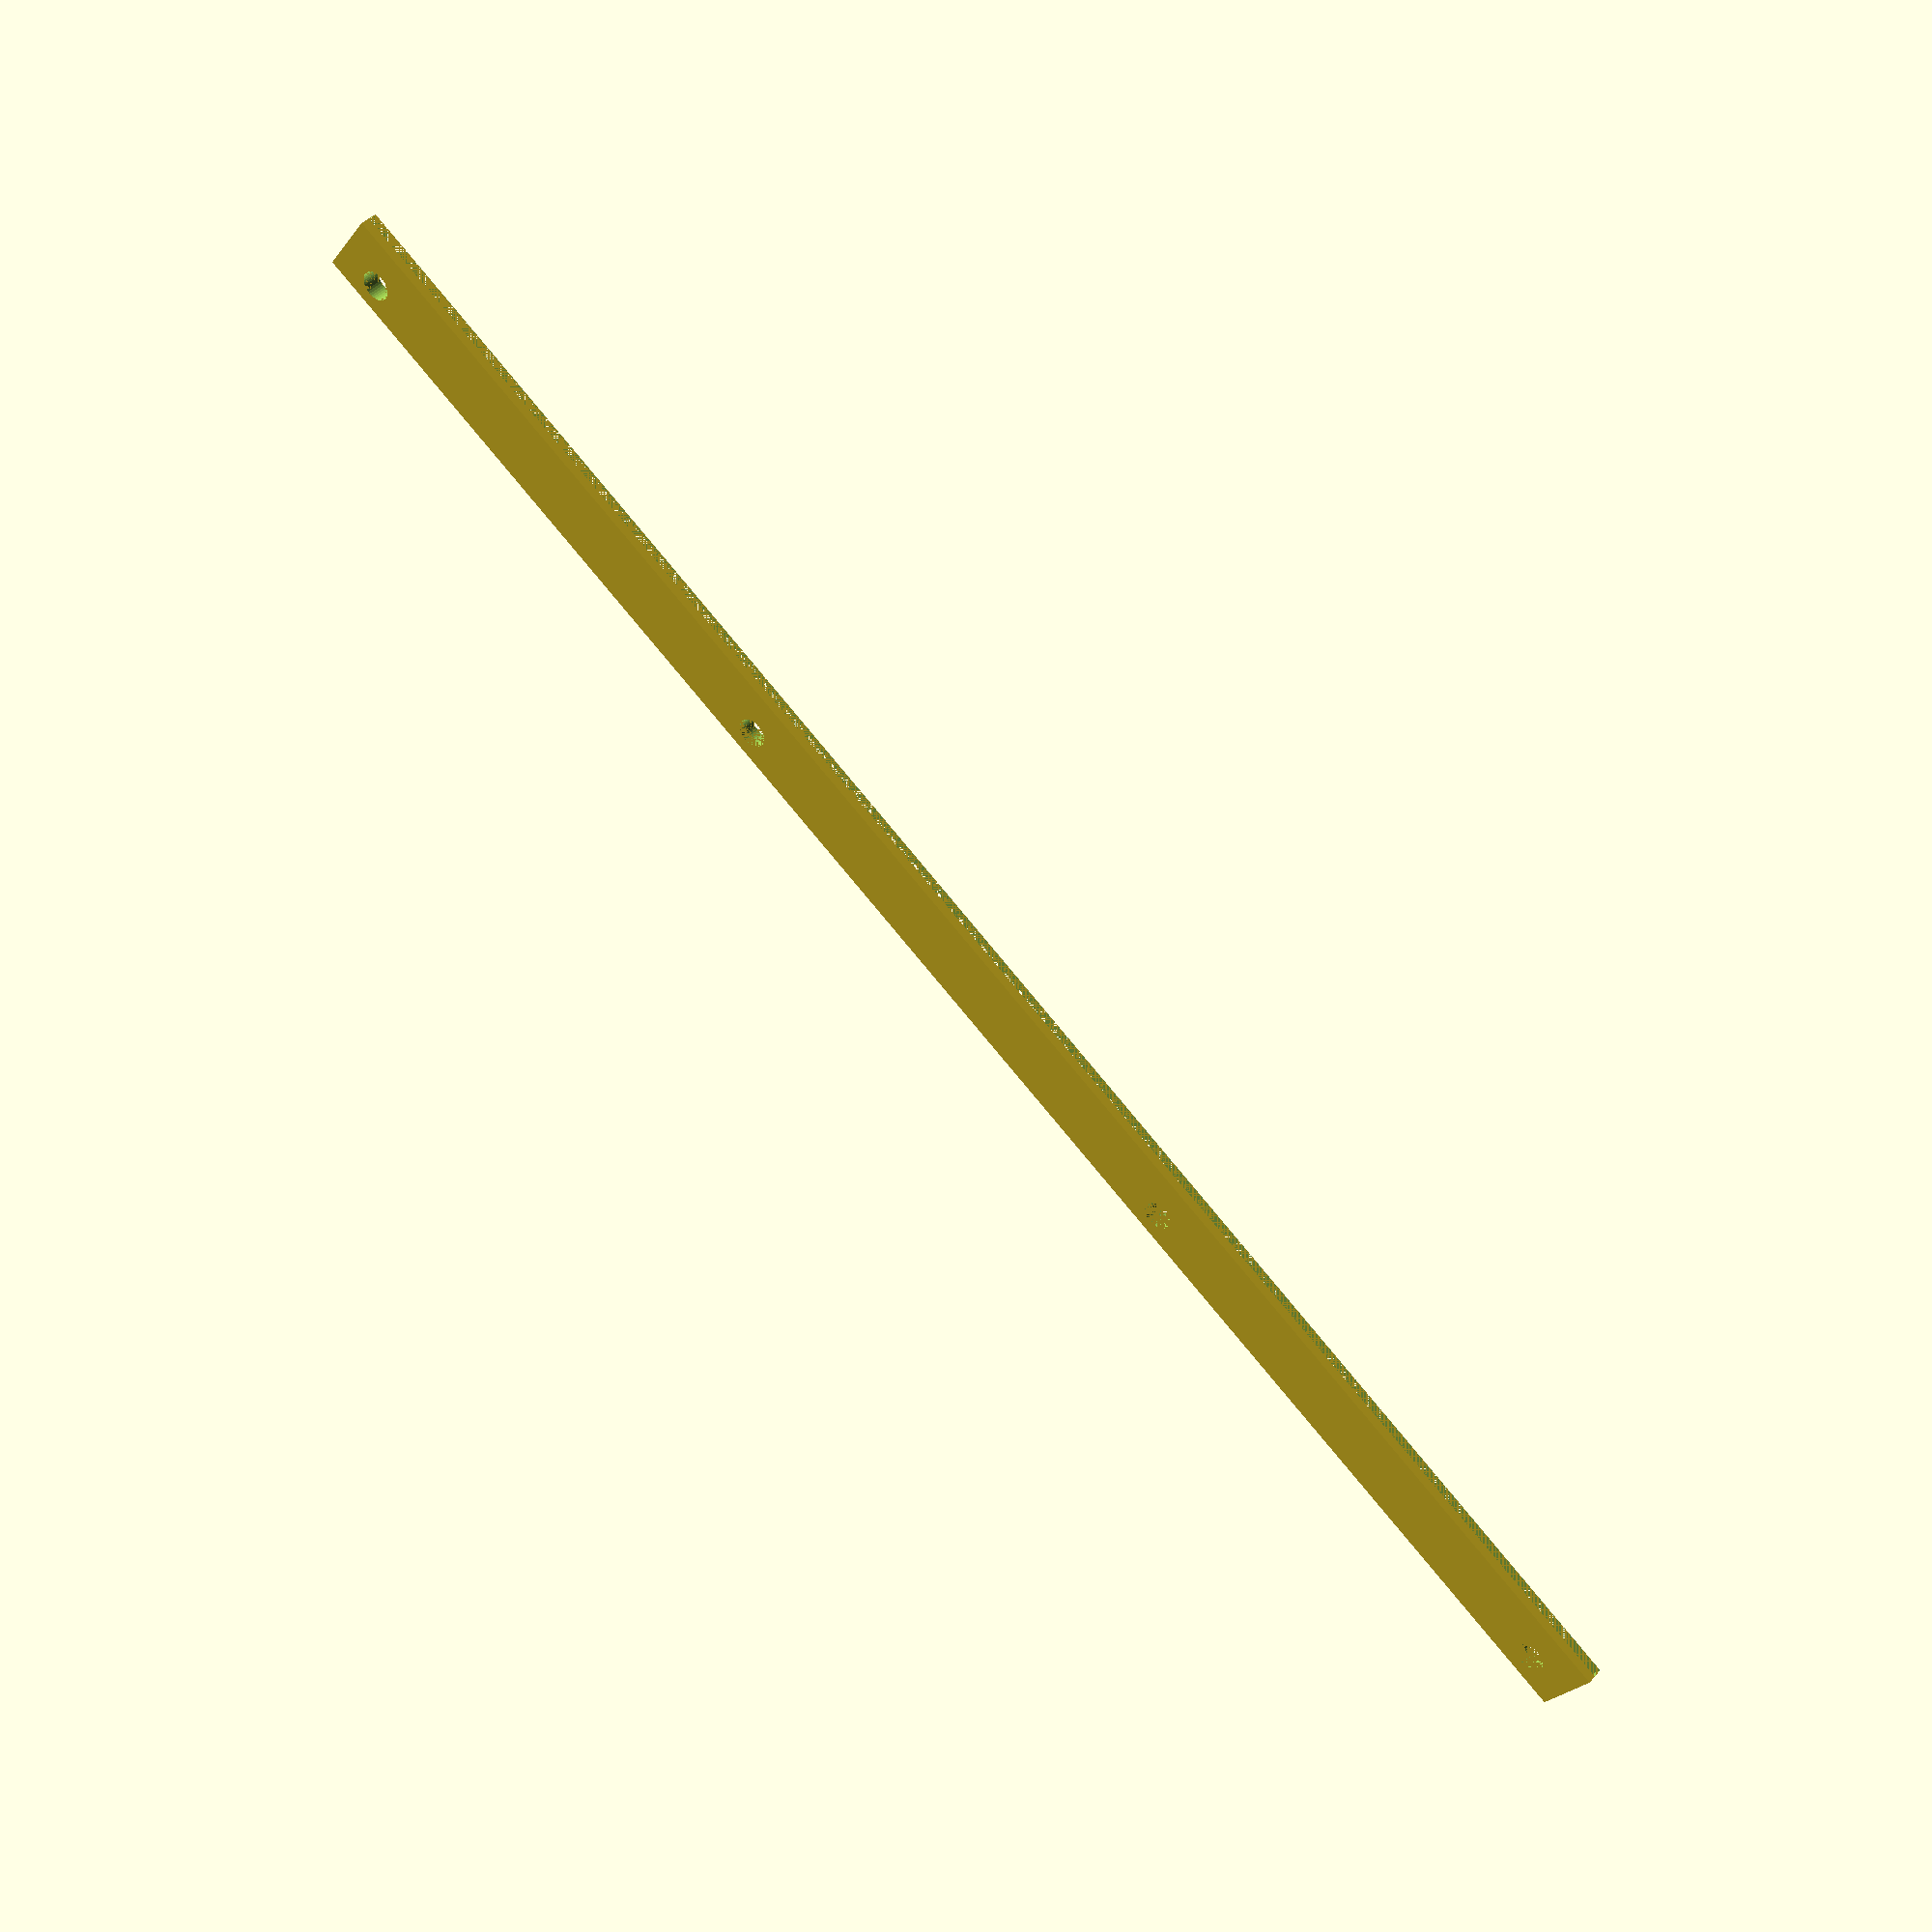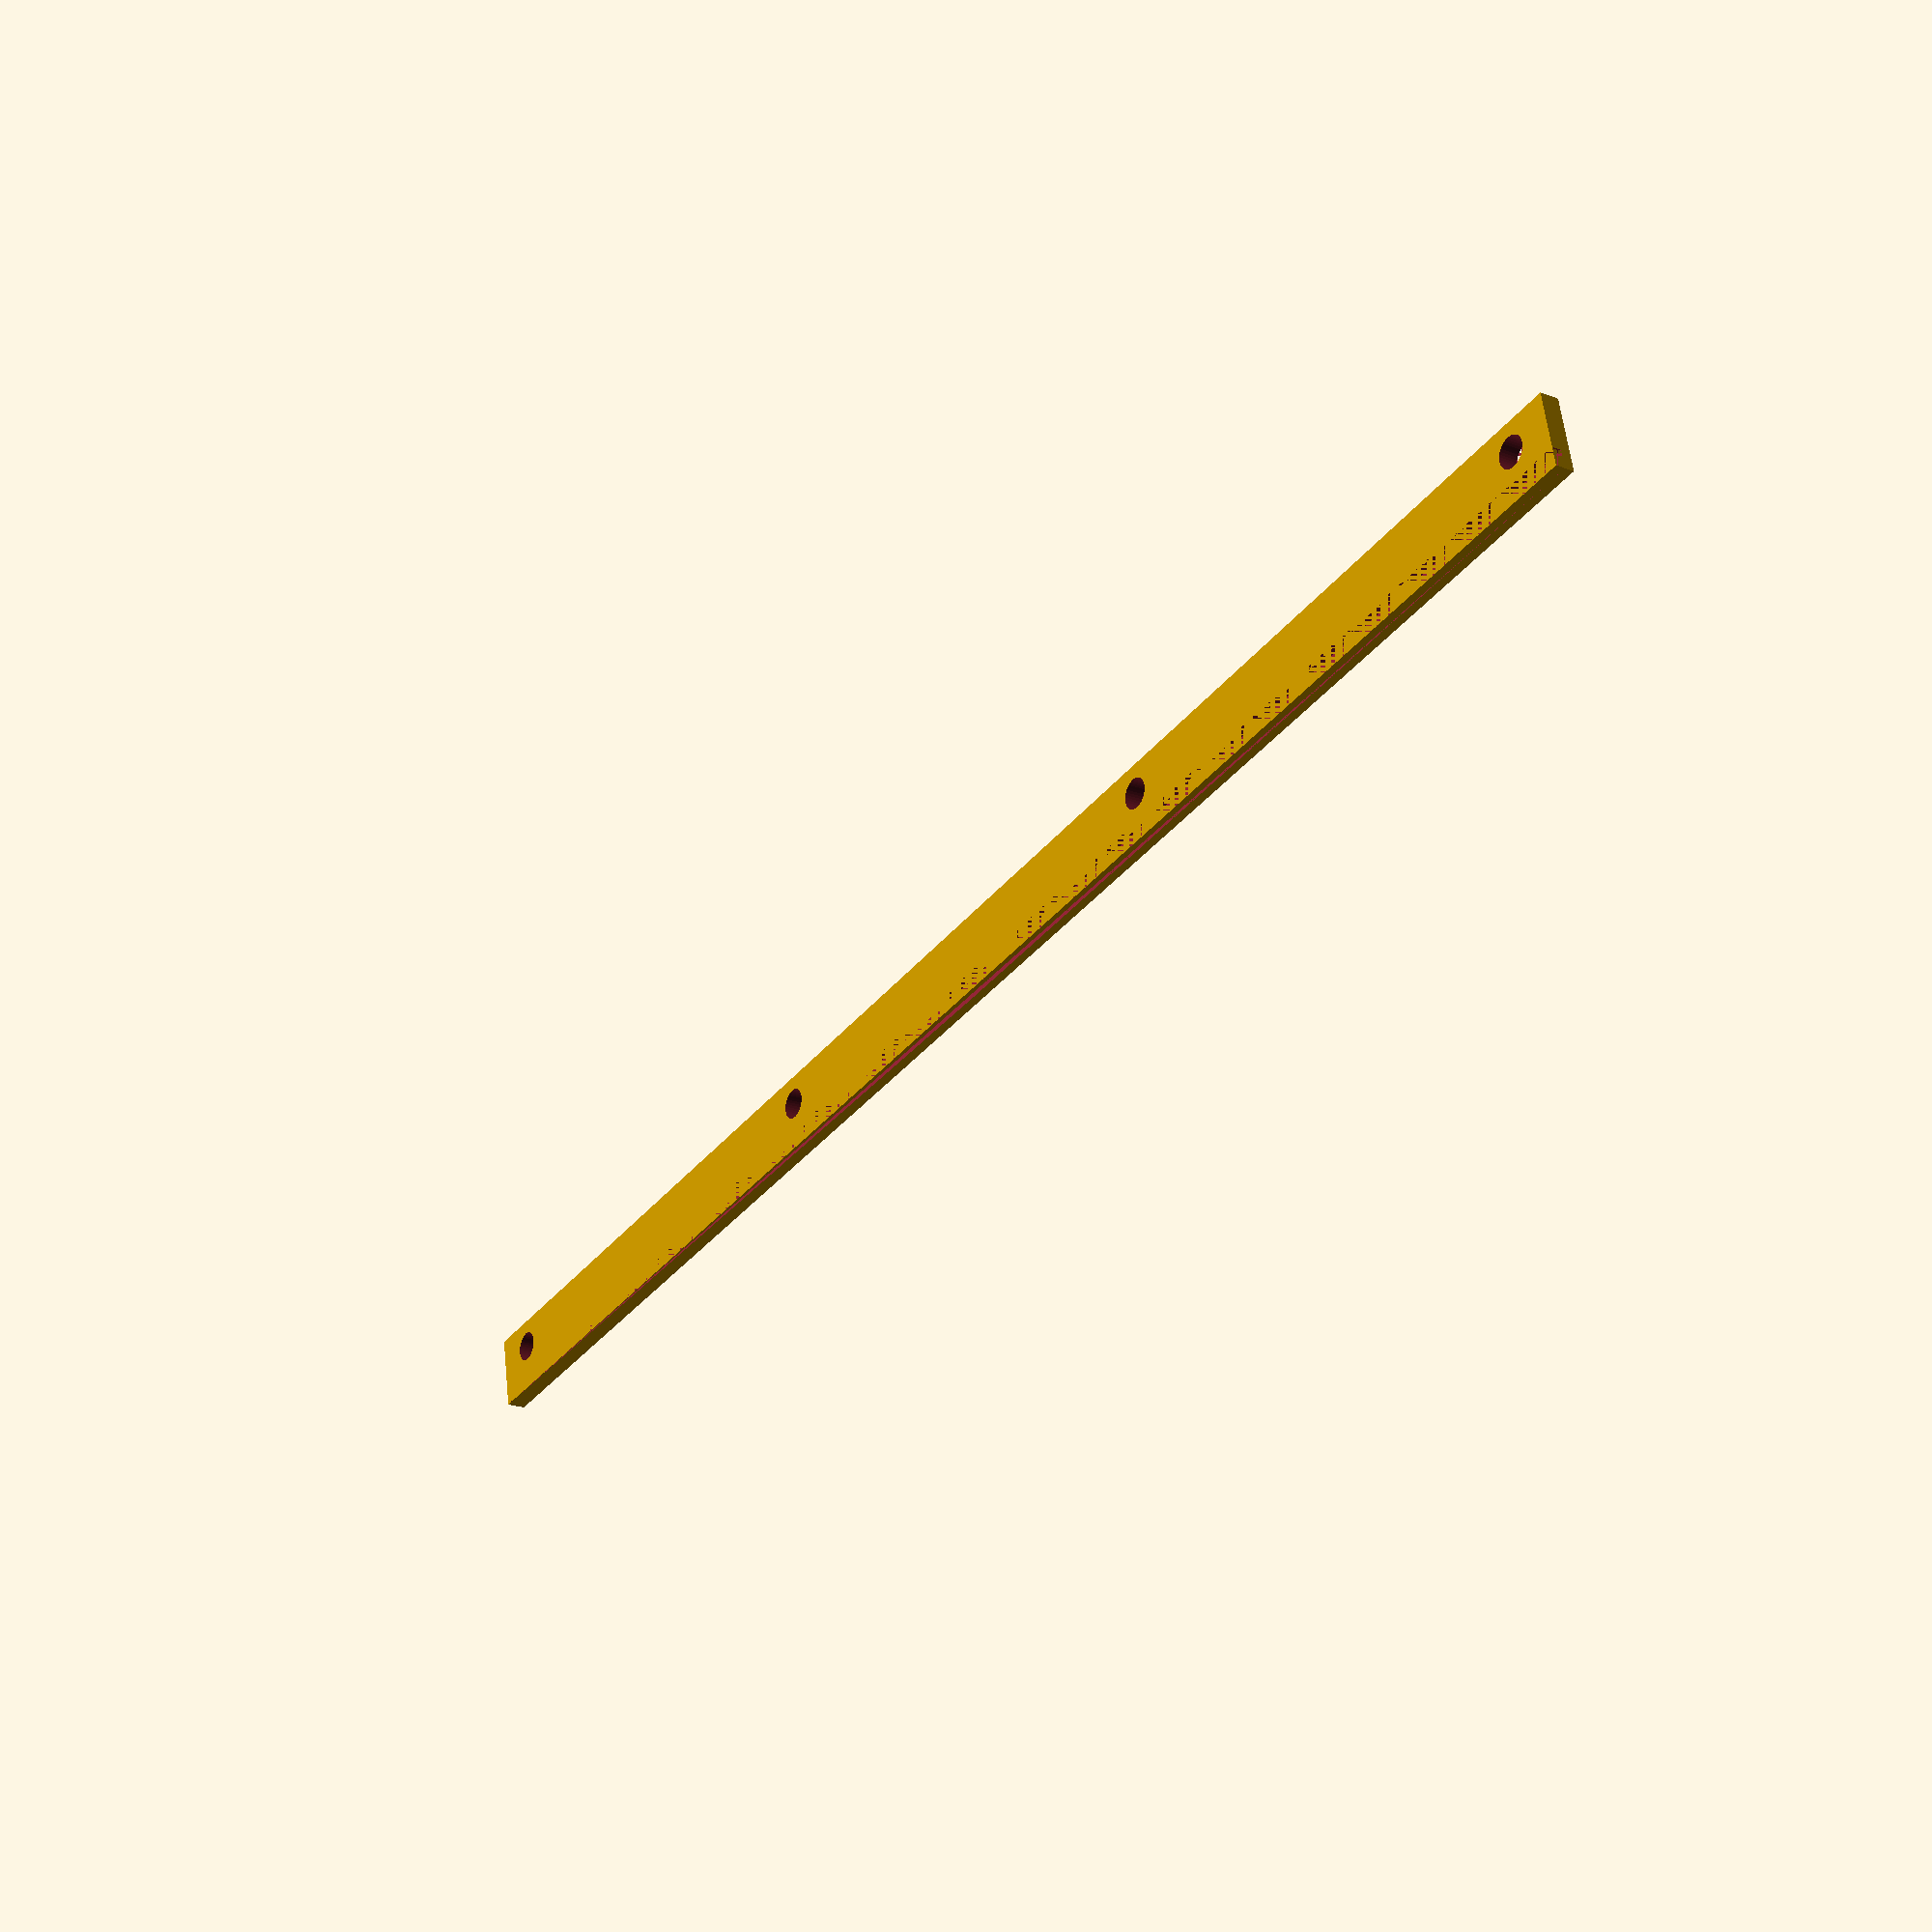
<openscad>
// Designed by Stanley <stanoba@gmail.com>
// SMD Feeder Rail <smd_feeder_rail.scad>
// Version: 0.1
// Creative Commons - Attribution license
// https://www.thingiverse.com/stanoba/about
// SMD feeder rail for SMD feeders https://www.thingiverse.com/thing:2414955

length=190; // length in mm

difference(){
	cube([8,length,2]);
	translate([0,0,1]) cube([2,length,1]);
	translate([5,5,0]) cylinder(h=15, d=3.2, $fn=40);
	translate([5,length/3,0]) cylinder(h=15, d=3.2, $fn=40);
	translate([5,(length/3)*2,0]) cylinder(h=15, d=3.2, $fn=40);
	translate([5,length-5,0]) cylinder(h=15, d=3.2, $fn=40);
}
</openscad>
<views>
elev=318.4 azim=53.9 roll=217.2 proj=p view=wireframe
elev=22.1 azim=258.7 roll=56.5 proj=p view=wireframe
</views>
